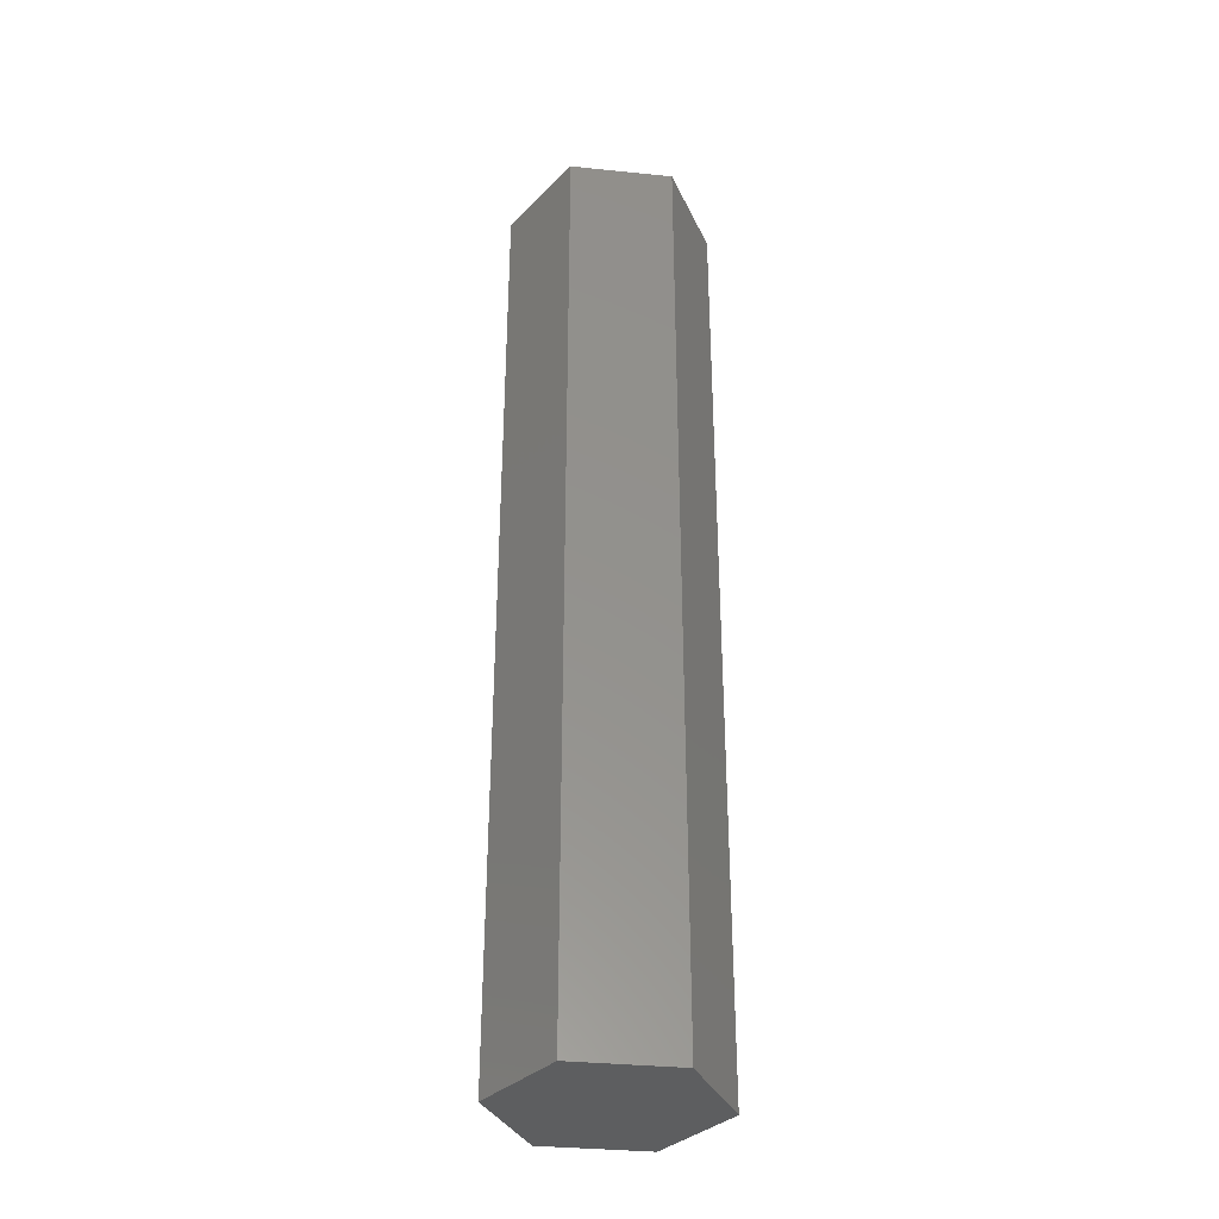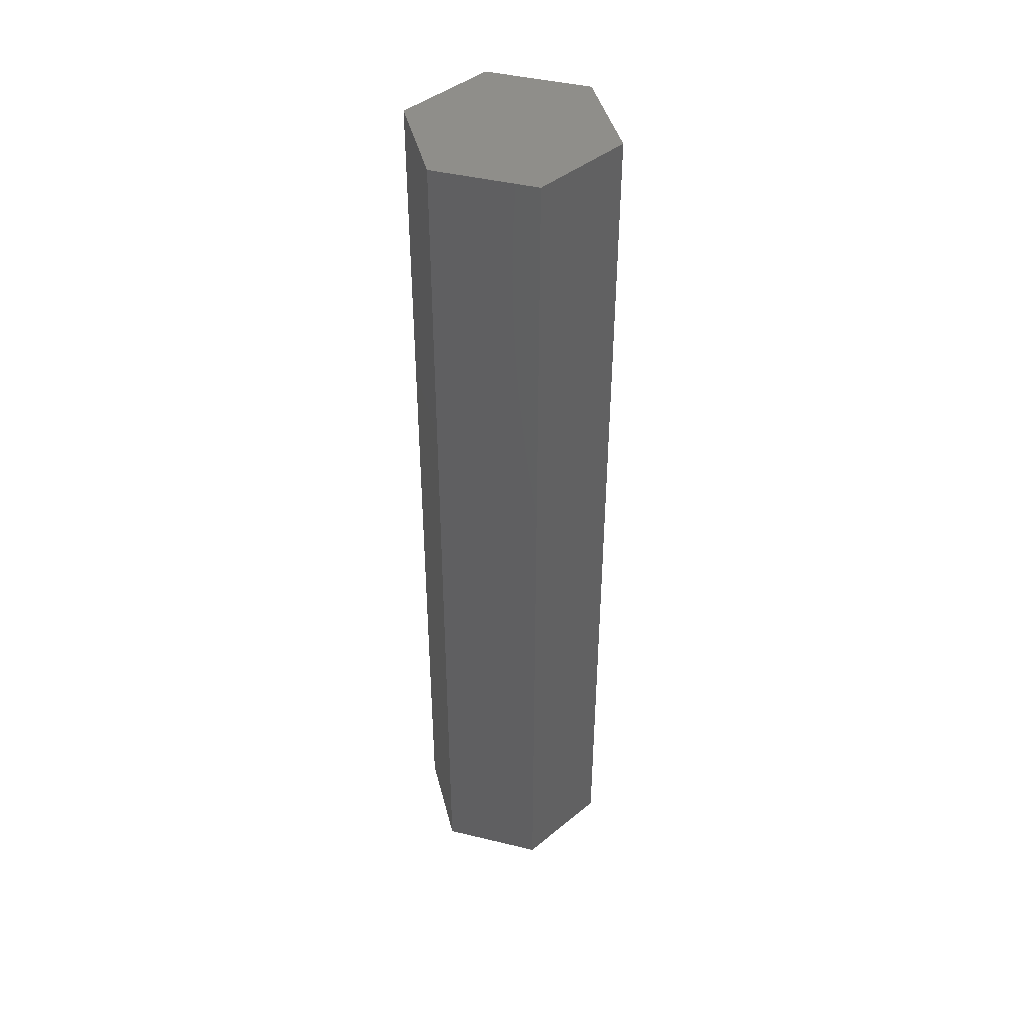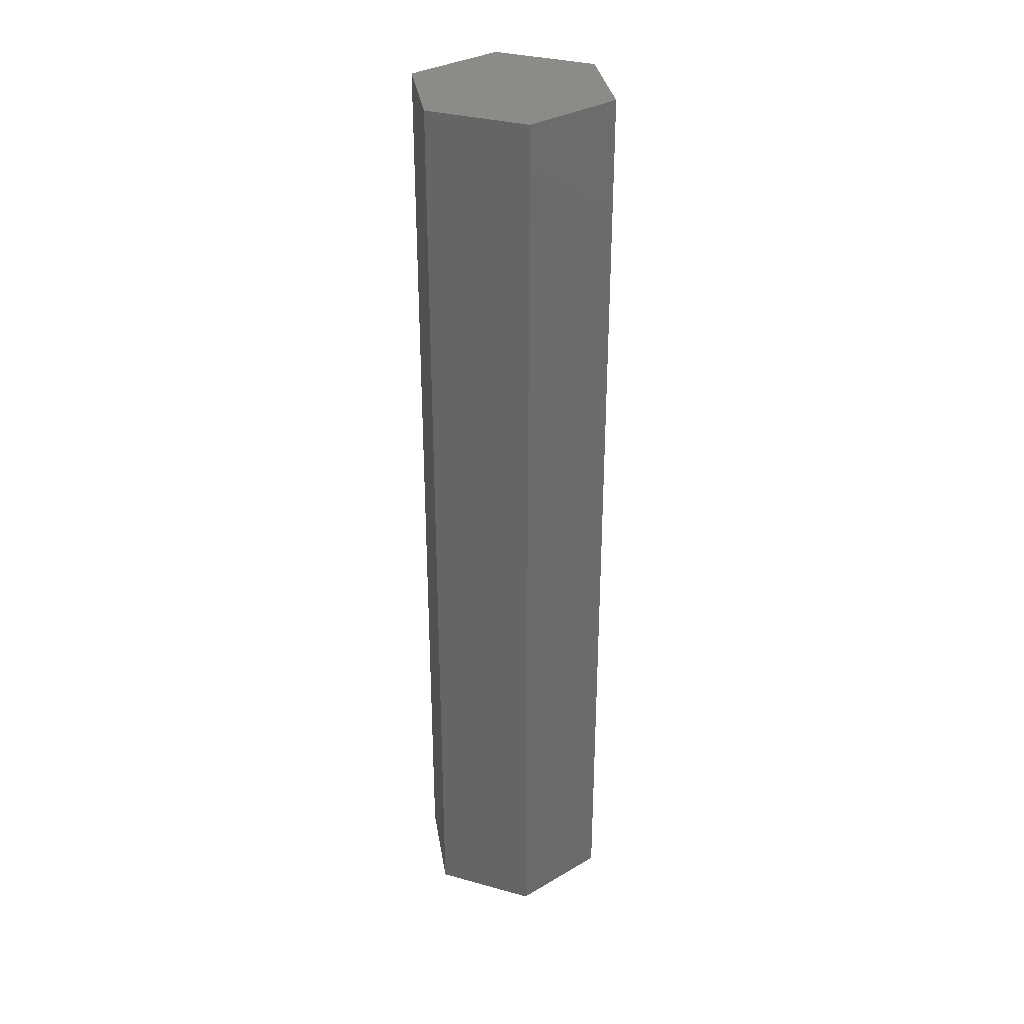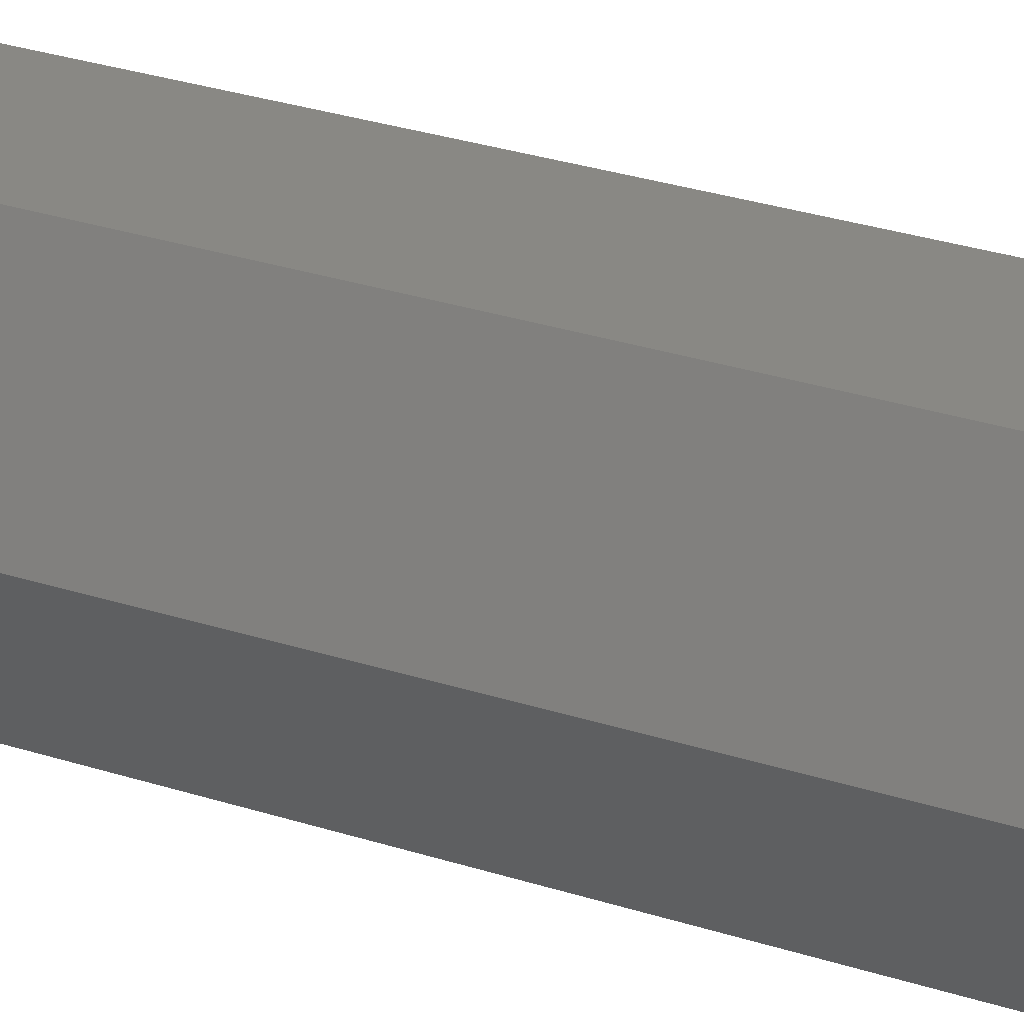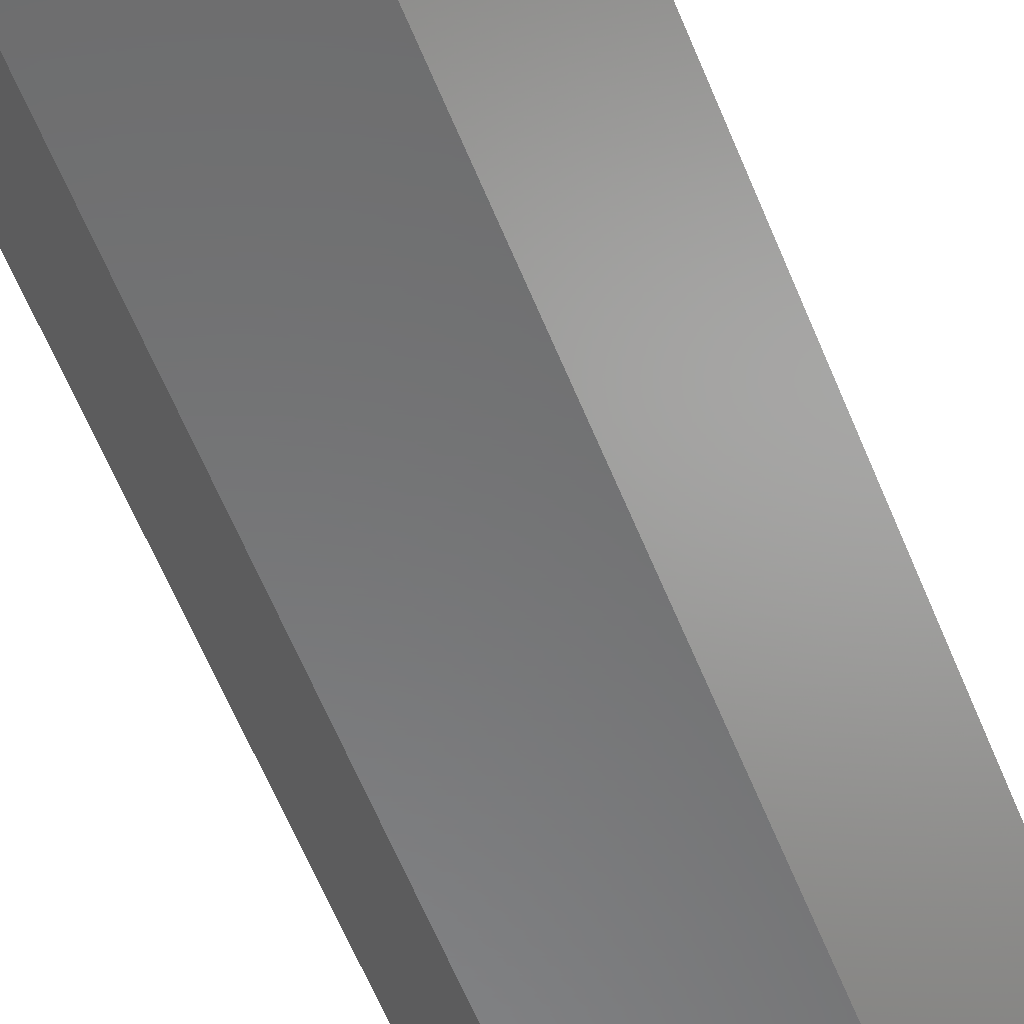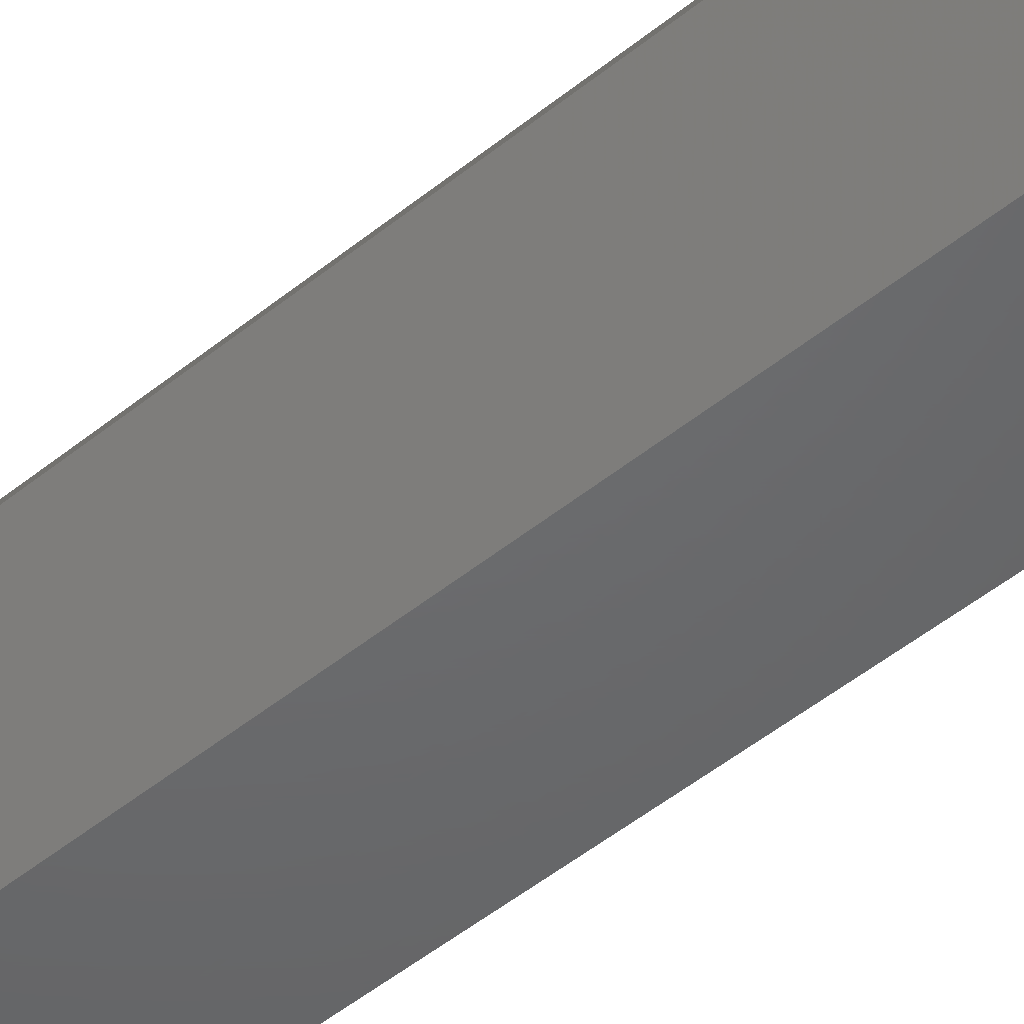
<metadata>
{"format":"stl","ext":"stl","renderer":"f3d","projection":"perspective","resolution":1024,"background":"white","views":[{"elev":-34.7,"azim":52.3,"up":"+Z"},{"elev":43.1,"azim":136.0,"up":"+Z"},{"elev":32.7,"azim":81.0,"up":"+Z"},{"elev":26.5,"azim":-62.1,"up":"+Y"},{"elev":-56.3,"azim":21.1,"up":"+Y"},{"elev":-47.7,"azim":132.7,"up":"+Y"}]}
</metadata>
<code>
# stl→obj: 12 verts, 20 faces
v 1.625 2.815 0
v 3.25 0 0
v 1.625 -2.815 0
v -1.625 2.815 0
v -1.625 -2.815 0
v -3.25 0 0
v 1.625 -2.815 30
v 3.25 0 30
v 1.625 2.815 30
v -3.25 0 30
v -1.625 -2.815 30
v -1.625 2.815 30
f 1 2 3
f 4 5 6
f 1 3 4
f 4 3 5
f 7 8 9
f 10 11 12
f 12 7 9
f 11 7 12
f 1 8 2
f 1 9 8
f 4 9 1
f 4 12 9
f 6 12 4
f 6 10 12
f 5 10 6
f 5 11 10
f 3 11 5
f 3 7 11
f 2 7 3
f 2 8 7

</code>
